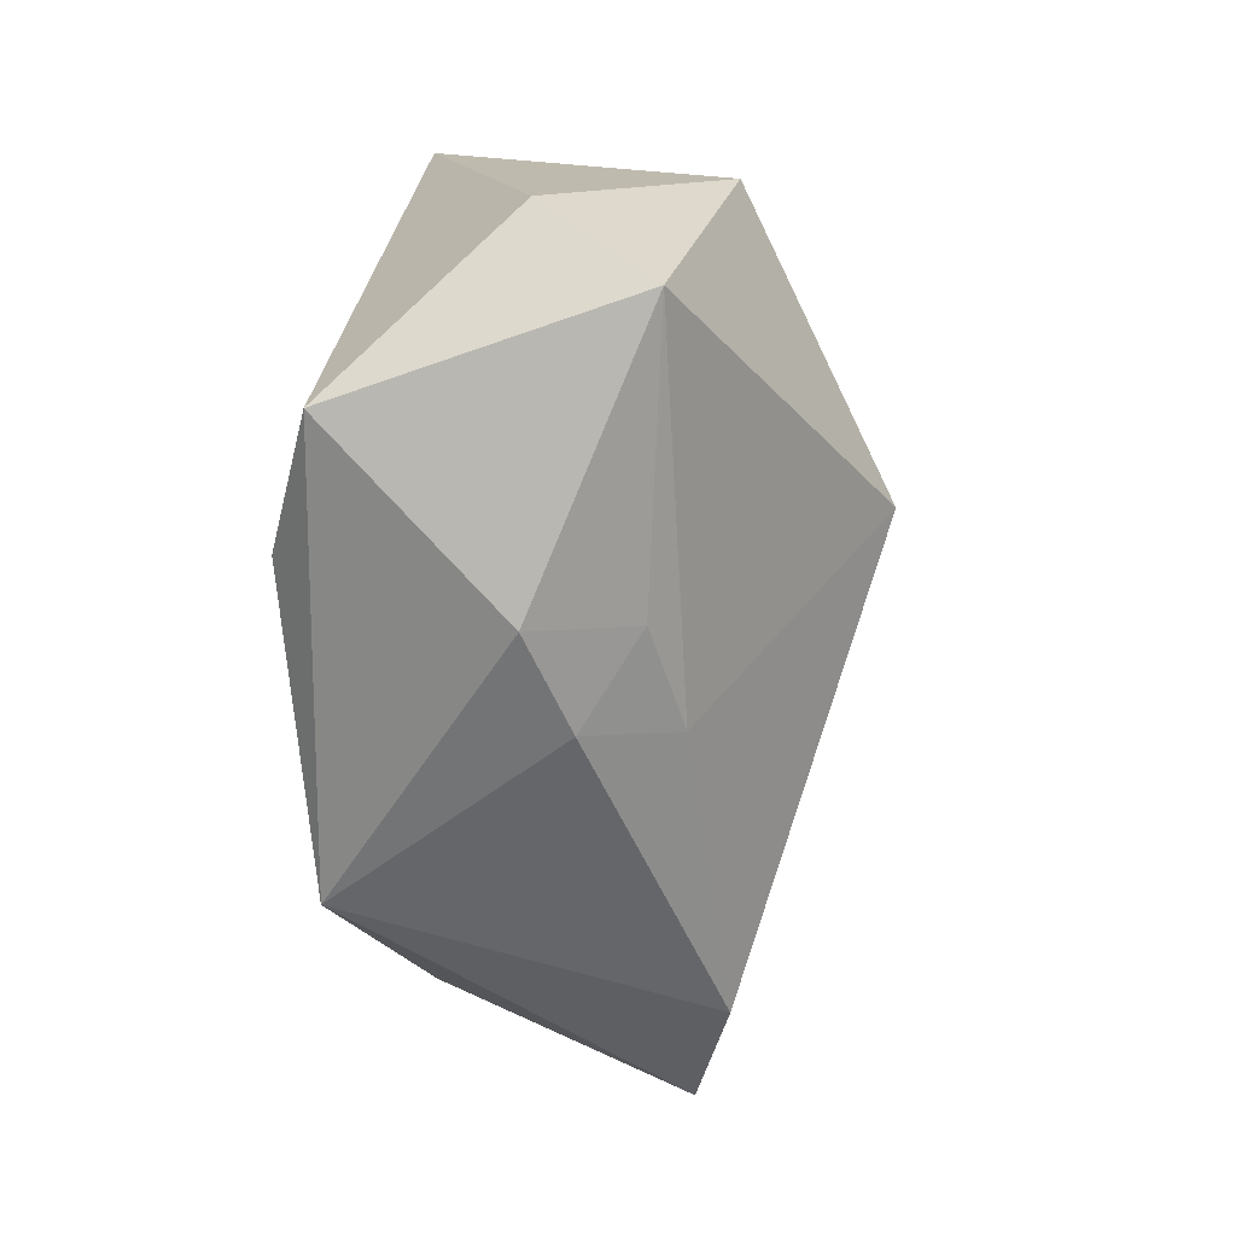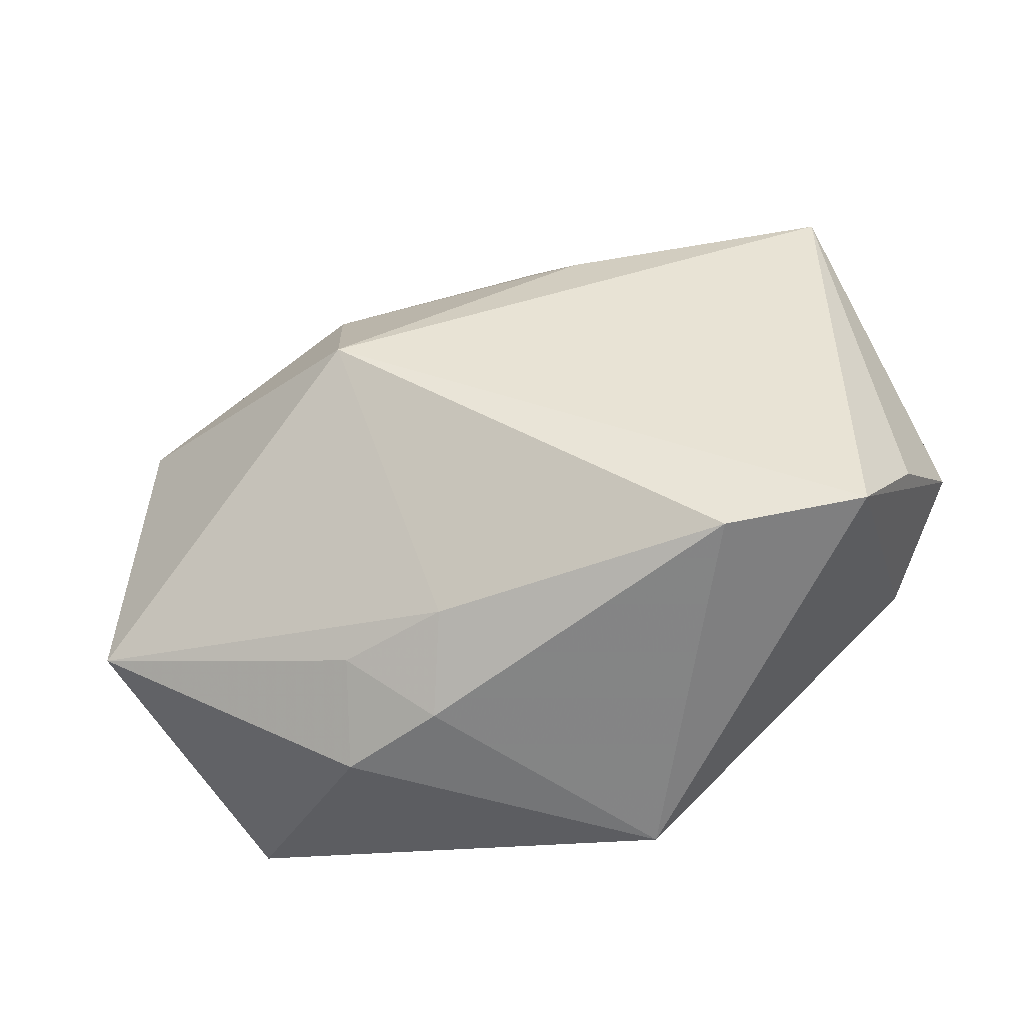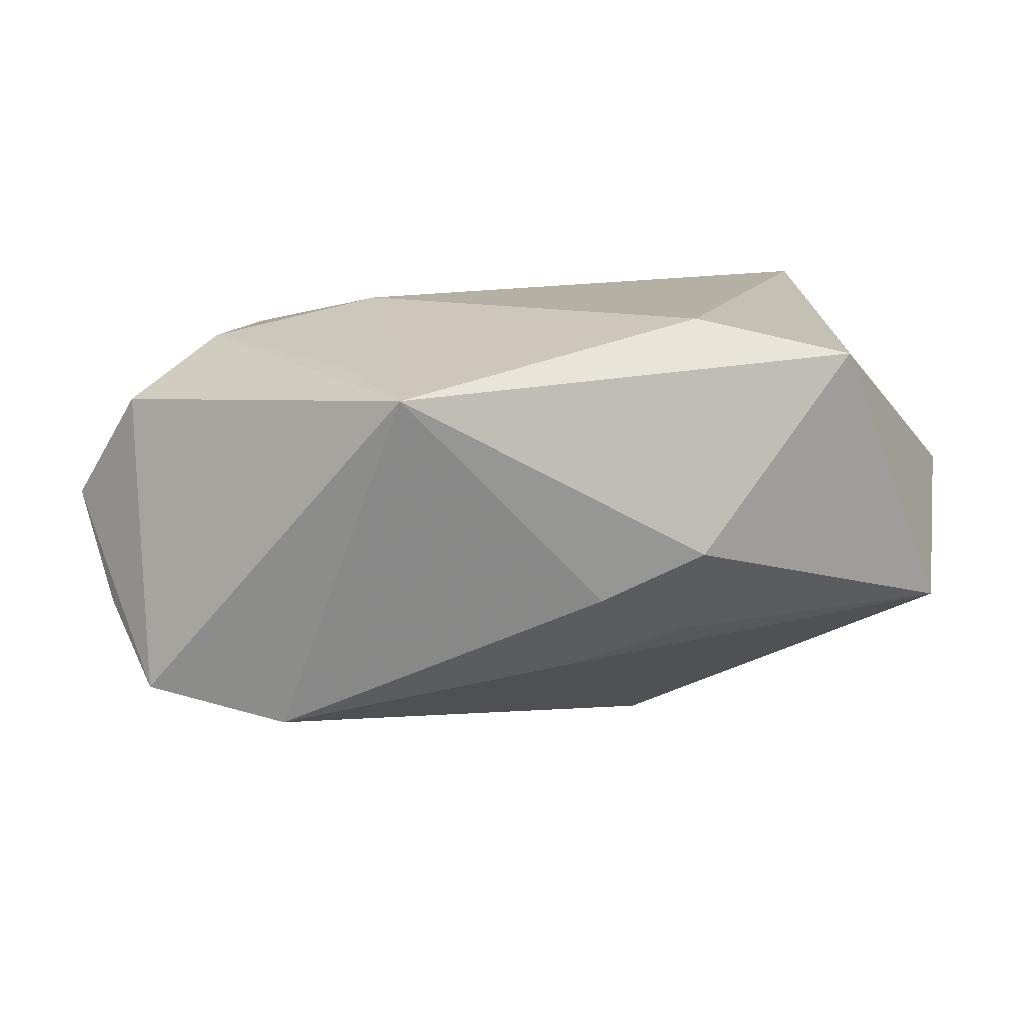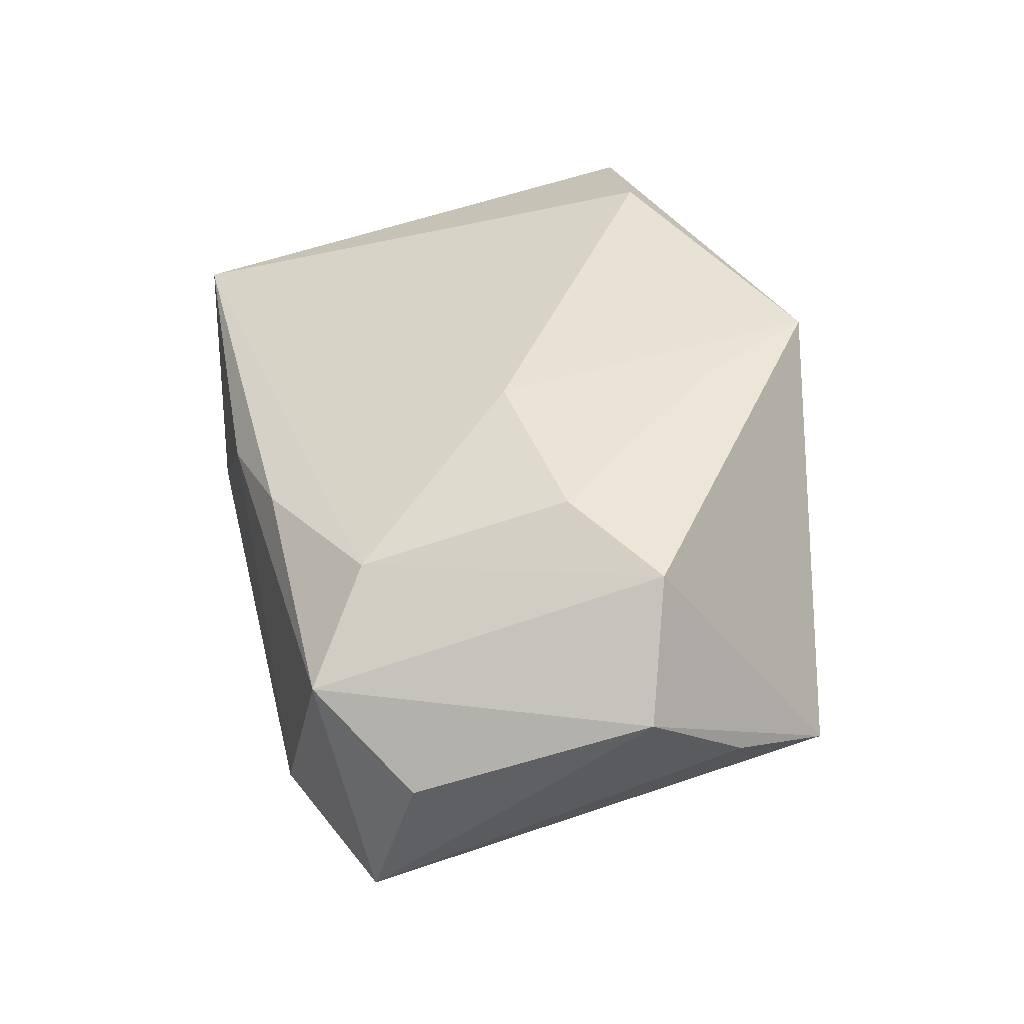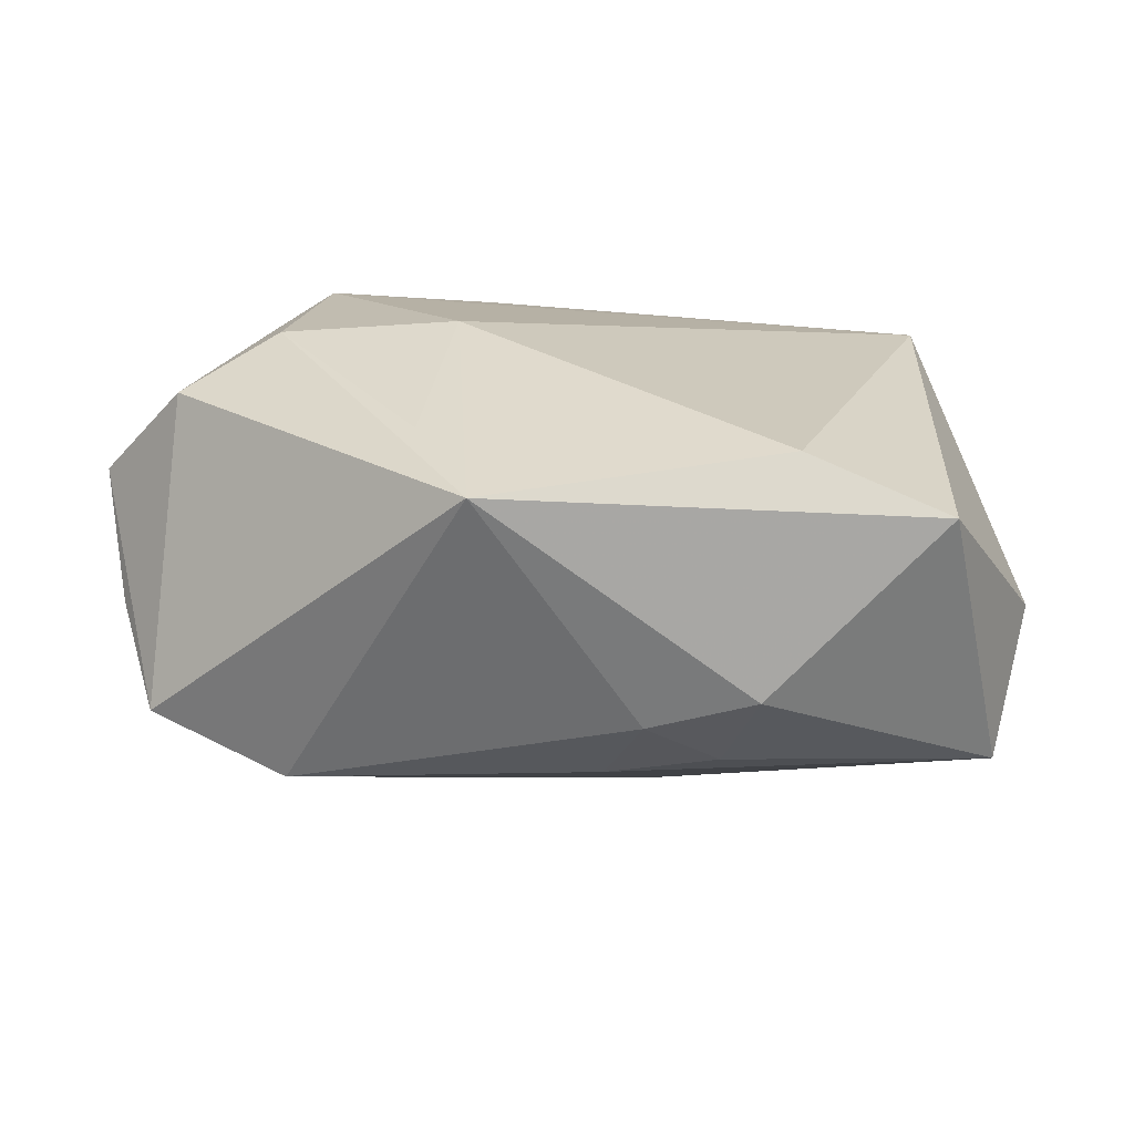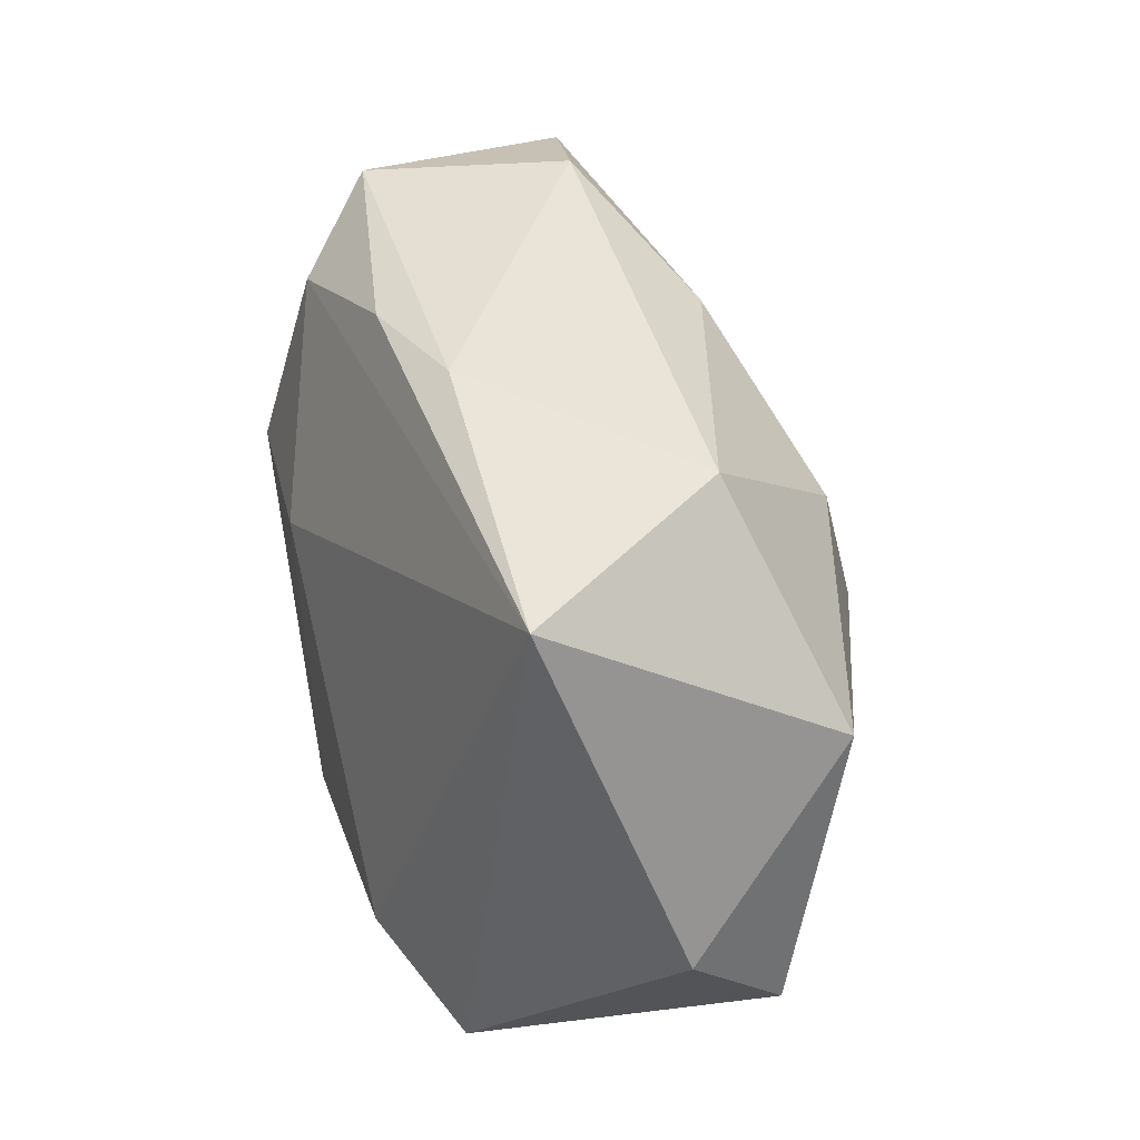
<metadata>
{"format":"obj","ext":"obj","renderer":"f3d","projection":"perspective","resolution":1024,"background":"white","views":[{"elev":-55.6,"azim":96.2,"up":"+Y"},{"elev":-58.2,"azim":-159.4,"up":"+Y"},{"elev":-65.9,"azim":9.3,"up":"+Y"},{"elev":40.8,"azim":-103.4,"up":"+Z"},{"elev":33.1,"azim":4.4,"up":"+Z"},{"elev":43.1,"azim":73.9,"up":"+Y"}]}
</metadata>
<code>
v -0.01415 0.01715 -0.02036
v -0.04162 -0.01329 -0.0008616
v 0.009344 -0.001583 -0.02841
v 0.002333 0.02844 0.0085
v -0.008225 0.02298 -0.0183
v 0.01898 -0.02951 0.002296
v -0.02754 0.0006291 0.0213
v -0.03734 -0.02339 -0.006158
v 0.005034 -0.02528 -0.009363
v -0.02419 -0.02703 -0.01032
v 0.0215 -0.01935 0.02202
v 0.01569 -0.02536 -0.007206
v -0.04124 0.0186 0.0006138
v -0.02593 0.01996 0.01595
v -0.03967 0.02243 -0.01313
v 0.034 0.02679 0.009917
v 0.0353 -0.02098 0.01683
v 0.01184 0.01408 -0.02398
v 0.0218 0.02856 -0.00965
v 0.008777 -0.02974 -0.0008452
v 0.04425 -0.006799 -0.001277
v -0.03625 -0.006284 0.01817
v -0.006427 -0.02932 0.02202
v 0.04121 -0.01811 -0.01114
v -0.01224 -0.01779 0.02192
v -0.0447 -0.003262 0.007766
v 0.03644 0.009482 -0.01756
v -0.03342 0.0263 0.008397
v -0.01008 0.02635 0.01229
v -0.01079 0.002752 0.02202
v -0.02609 0.02856 -0.01066
f 8 10 23
f 8 15 3
f 3 10 8
f 23 10 20
f 23 7 22
f 22 8 23
f 26 8 22
f 26 22 28
f 18 5 19
f 27 19 16
f 27 18 19
f 27 24 3
f 3 18 27
f 16 17 21
f 21 17 24
f 21 27 16
f 24 27 21
f 11 17 16
f 23 17 11
f 26 15 2
f 2 8 26
f 15 8 2
f 9 20 10
f 3 24 9
f 9 10 3
f 24 17 6
f 6 17 23
f 23 20 6
f 16 19 4
f 4 29 16
f 4 28 29
f 13 15 26
f 26 28 13
f 13 28 15
f 14 22 7
f 14 28 22
f 29 28 14
f 16 29 14
f 3 15 1
f 15 5 1
f 1 18 3
f 5 18 1
f 25 7 23
f 12 9 24
f 20 9 12
f 24 6 12
f 12 6 20
f 7 25 30
f 30 14 7
f 30 11 16
f 23 11 30
f 30 25 23
f 16 14 30
f 31 4 19
f 28 4 31
f 15 28 31
f 31 5 15
f 19 5 31

</code>
